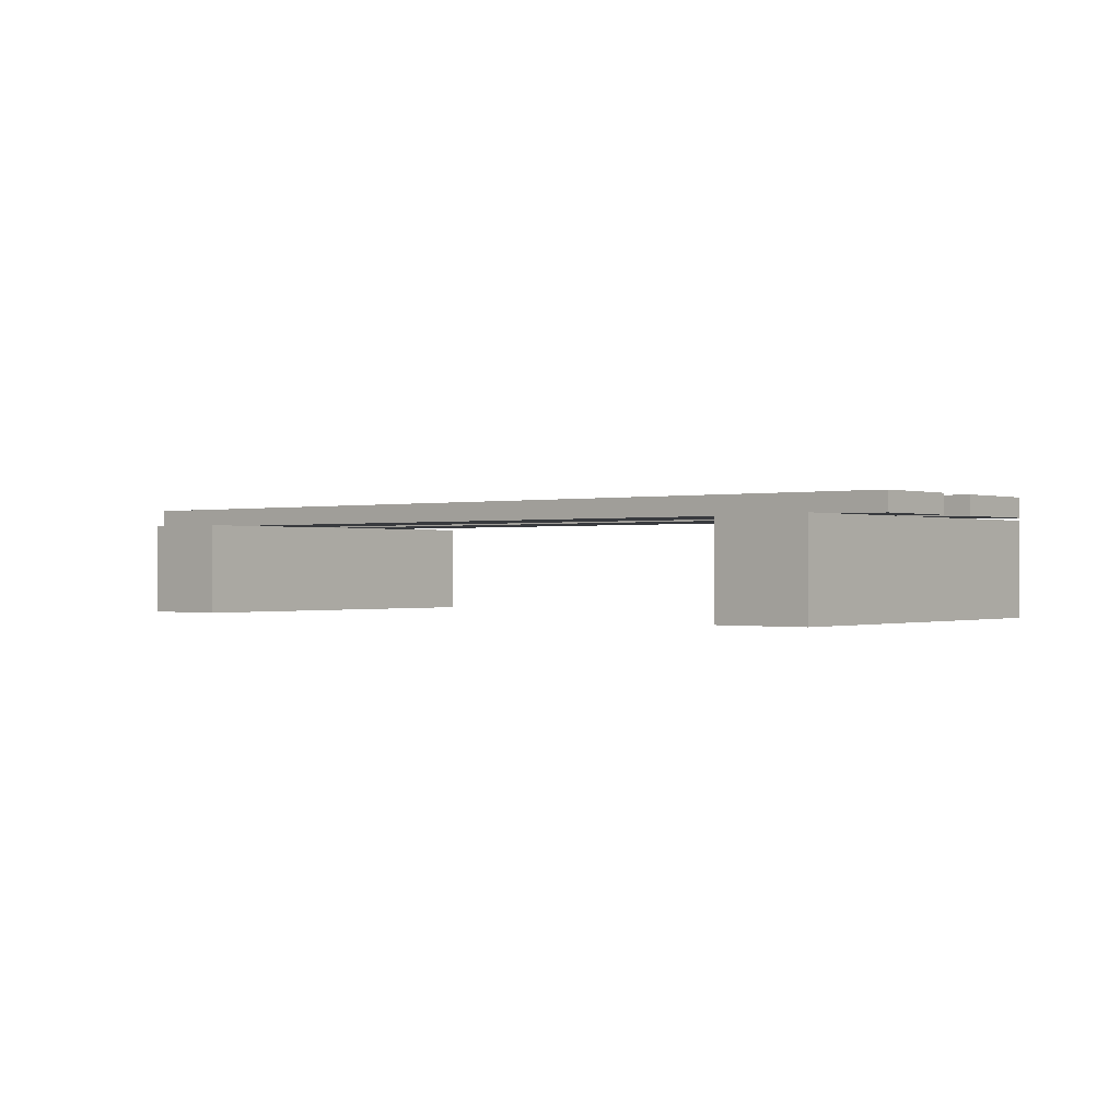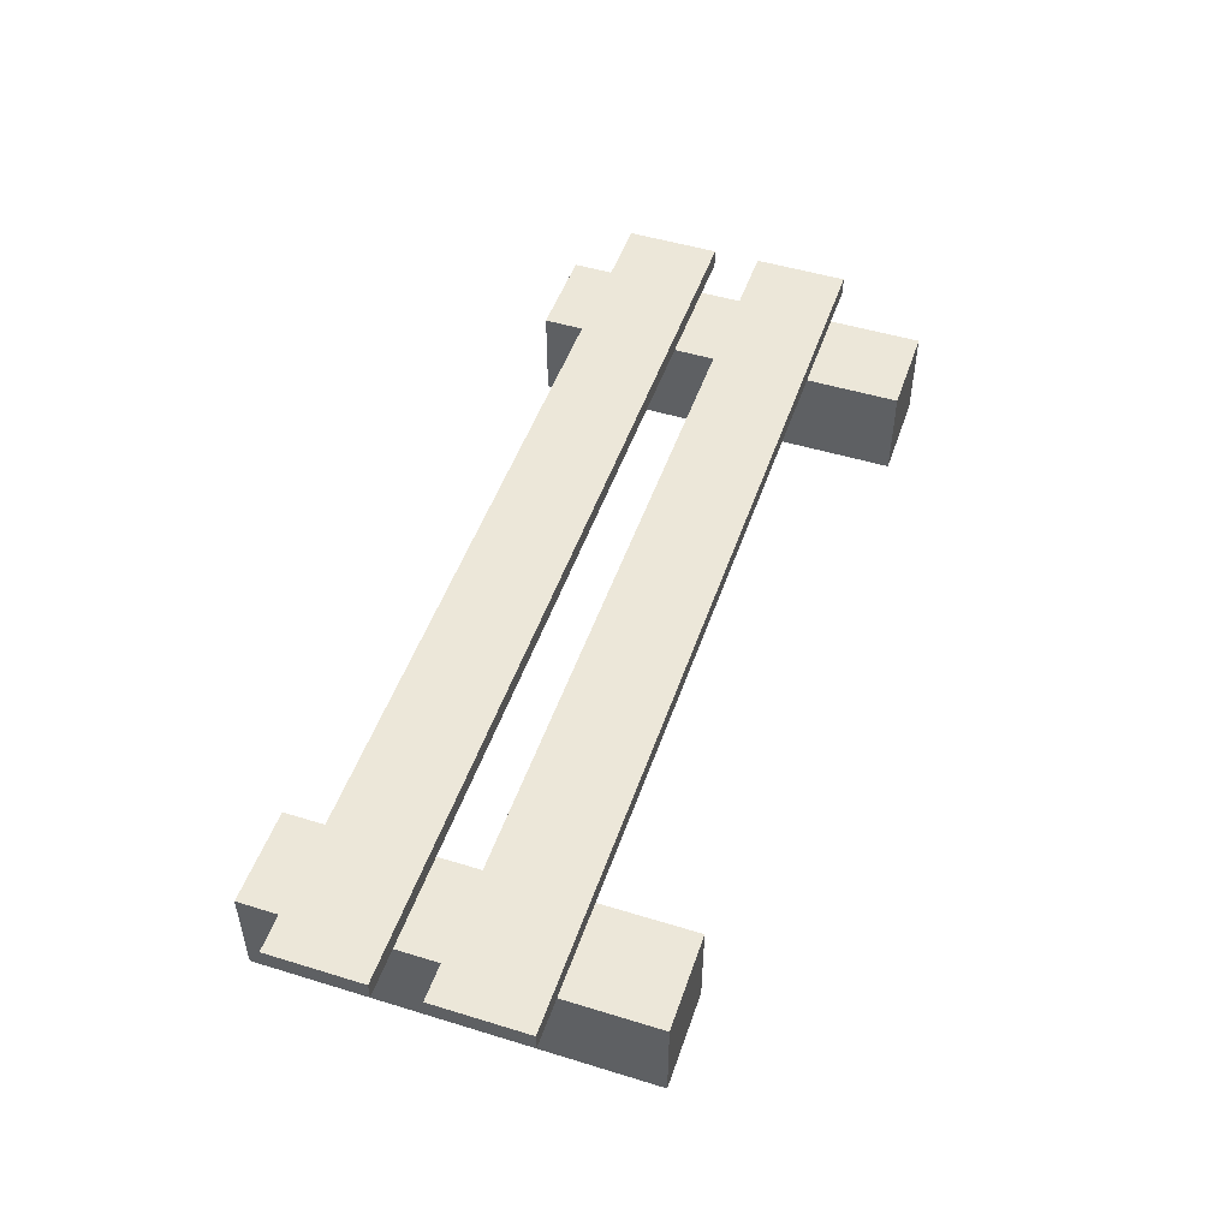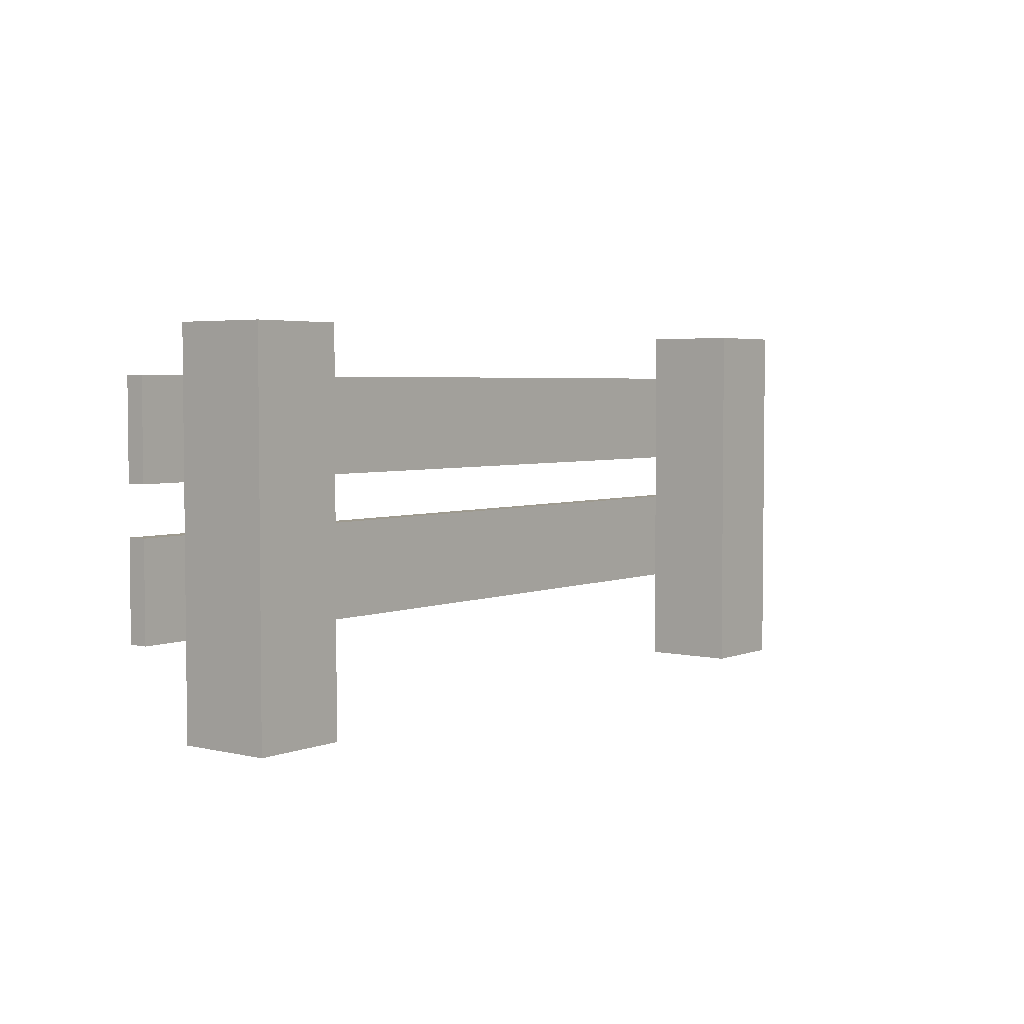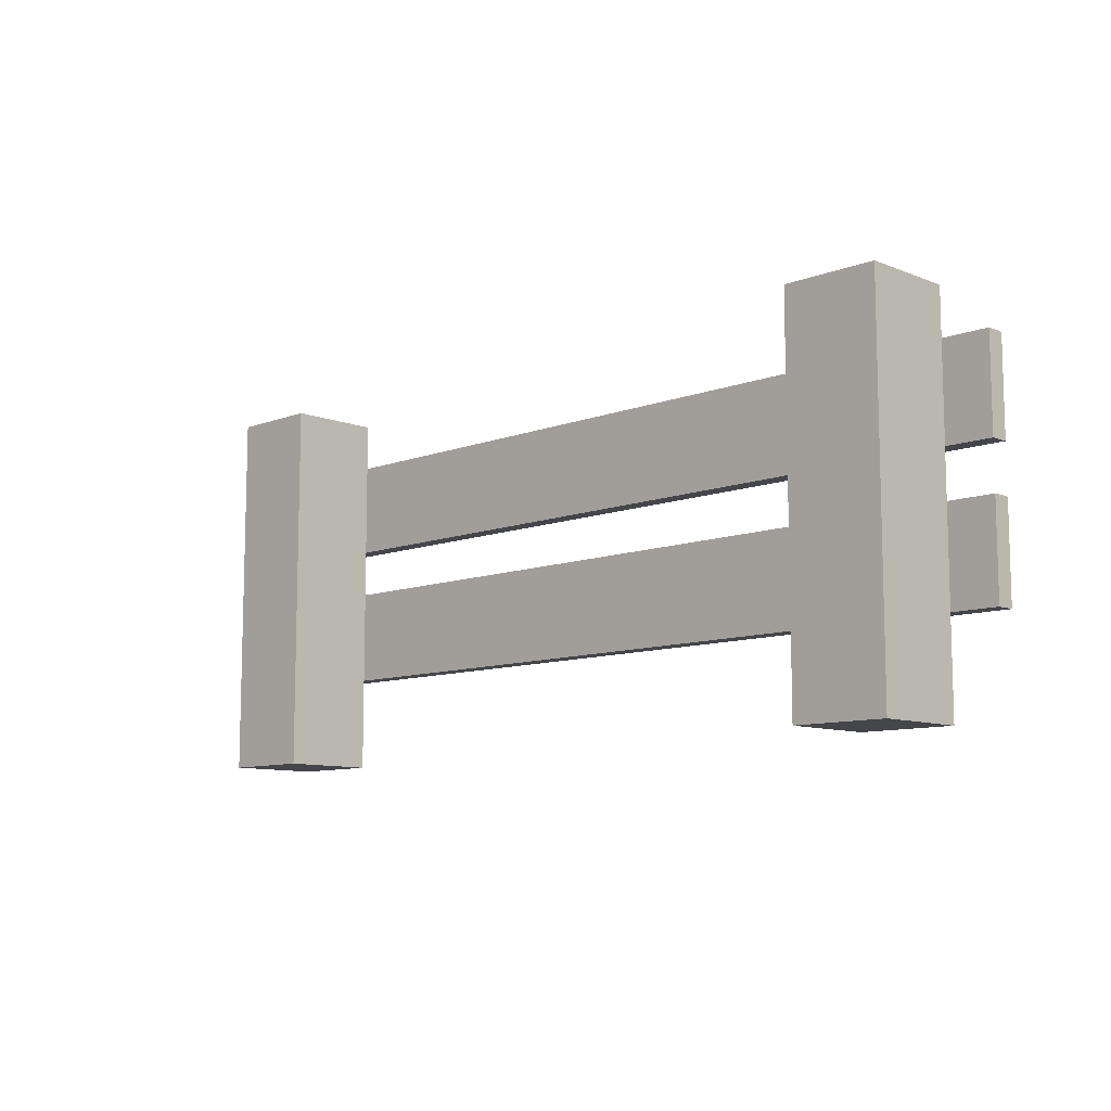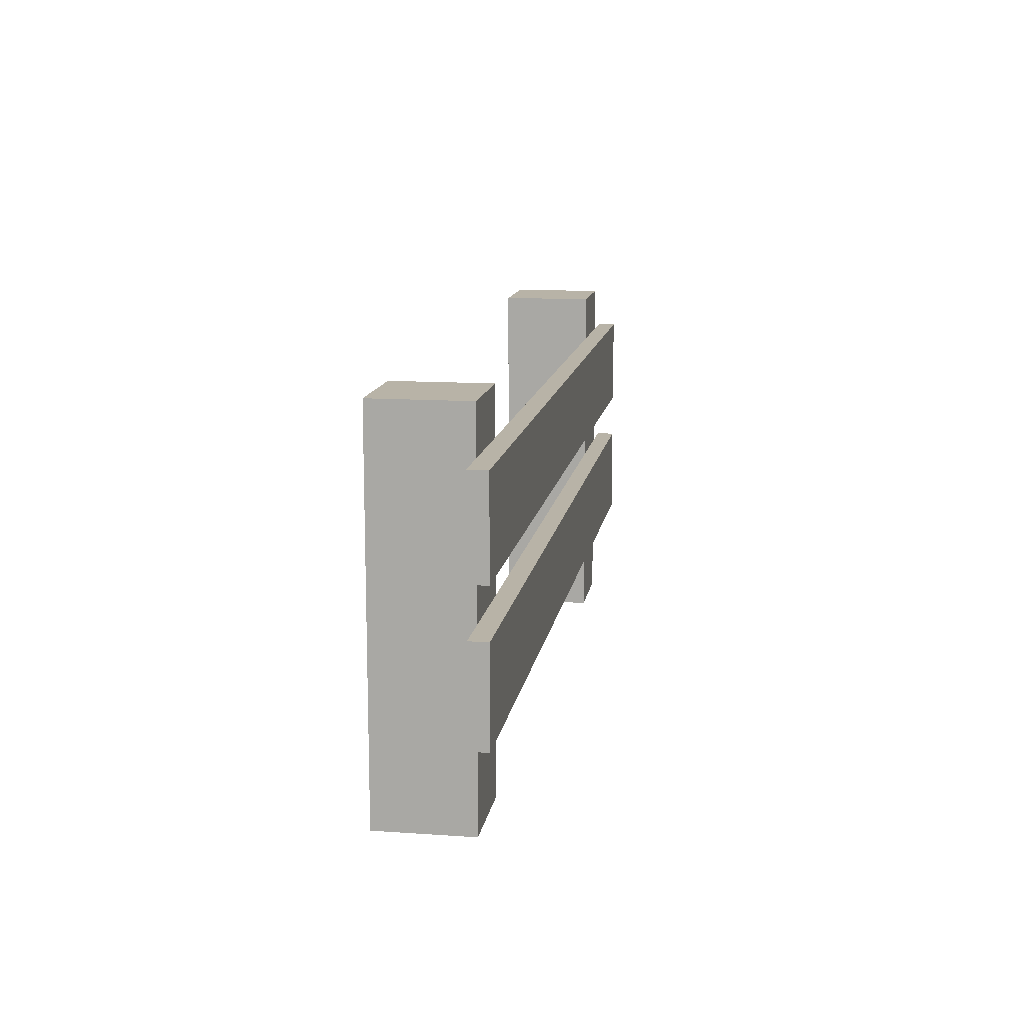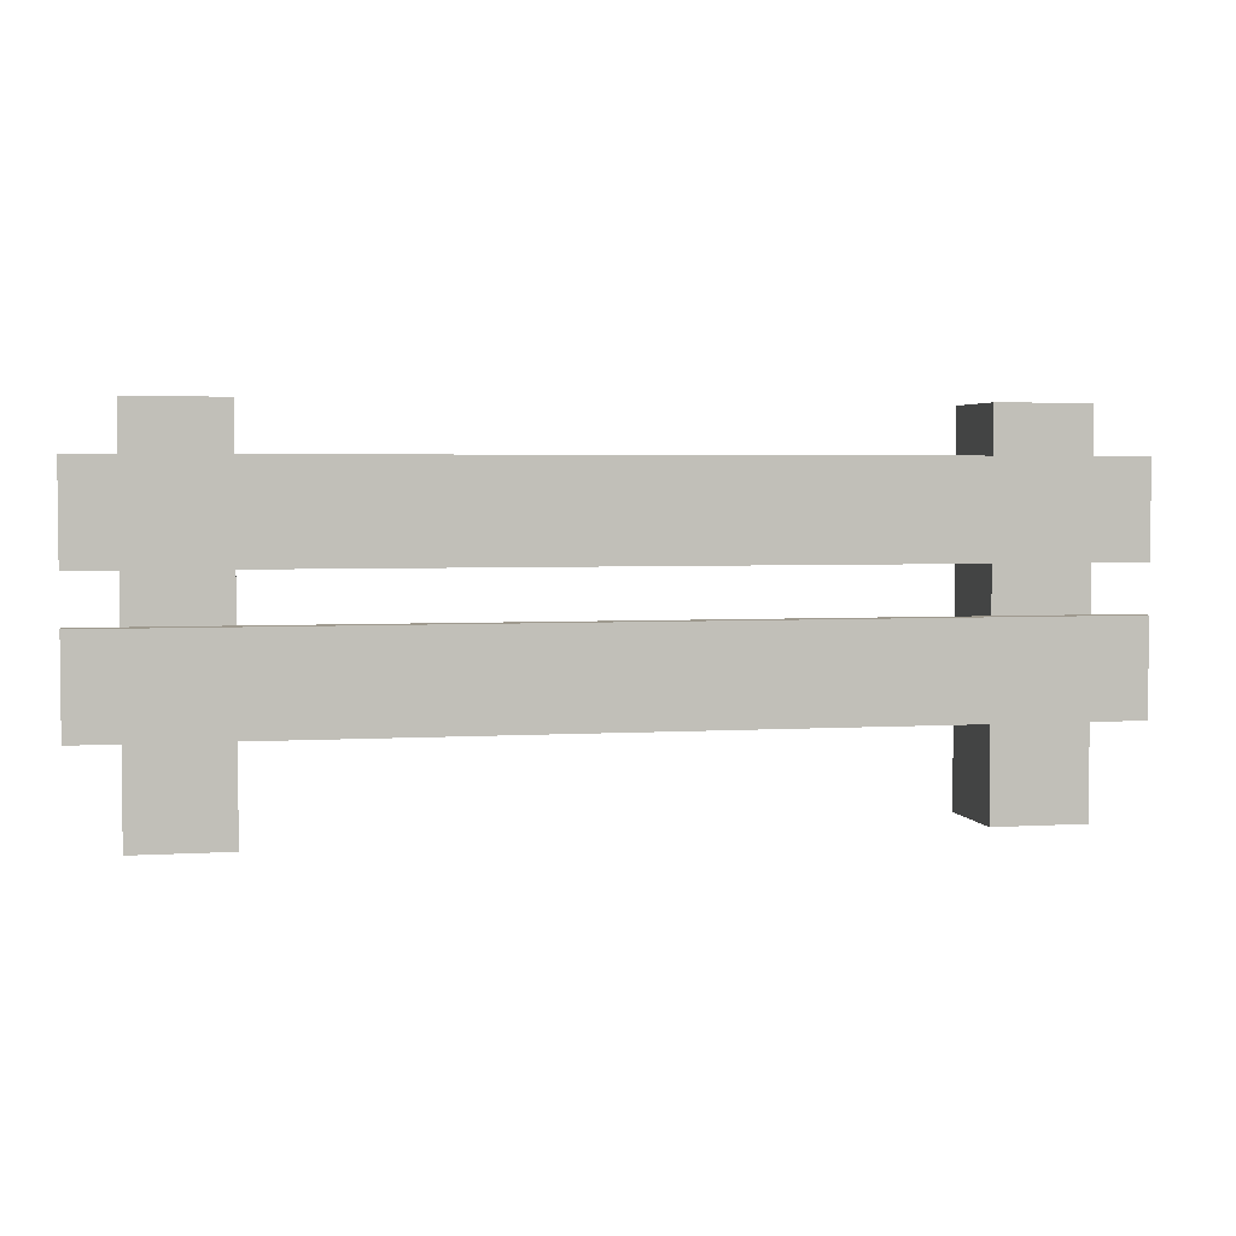
<metadata>
{"format":"obj","ext":"obj","renderer":"f3d","projection":"perspective","resolution":1024,"background":"white","views":[{"elev":-0.2,"azim":-139.9,"up":"+Z"},{"elev":49.7,"azim":-71.3,"up":"+Z"},{"elev":3.8,"azim":127.9,"up":"+Y"},{"elev":-9.7,"azim":-135.4,"up":"+Y"},{"elev":12.8,"azim":-81.0,"up":"+Y"},{"elev":3.5,"azim":-11.7,"up":"+Y"}]}
</metadata>
<code>
o fence
v -0.35 0.2 0.45
v 0.35 0.1 0.45
v -0.35 0.1 0.45
v 0.35 0.2 0.45
v 0.5 0.35 0.47
v -0.5 0.25 0.47
v 0.5 0.25 0.47
v -0.5 0.35 0.47
v 0.45 0.2 0.45
v 0.5 0.1 0.45
v 0.45 0.1 0.45
v 0.5 0.2 0.45
v 0.5 0.2 0.47
v 0.5 0.1 0.47
v 0.45 0.35 0.45
v 0.5 0.25 0.45
v 0.45 0.25 0.45
v 0.5 0.35 0.45
v 0.35 0.25 0.45
v -0.35 0.25 0.45
v -0.45 0.25 0.45
v -0.5 0.25 0.45
v 0.35 0.35 0.45
v -0.35 0.35 0.45
v -0.45 0.35 0.45
v -0.5 0.35 0.45
v -0.5 0.1 0.47
v -0.5 0.2 0.45
v -0.5 0.1 0.45
v -0.5 0.2 0.47
v -0.45 0.1 0.45
v -0.45 0.2 0.45
v 0.35 0.4 0.35
v 0.45 -0 0.35
v 0.35 -0 0.35
v 0.45 0.4 0.35
v -0.35 0.4 0.45
v -0.35 -0 0.35
v -0.35 0.4 0.35
v -0.35 -0 0.45
v 0.35 -0 0.45
v 0.45 -0 0.45
v 0.45 0.4 0.45
v -0.45 0.4 0.45
v 0.35 0.4 0.45
v -0.45 -0 0.45
v -0.45 0.4 0.35
v -0.45 -0 0.35
f 1 2 3
f 2 1 4
f 5 6 7
f 6 5 8
f 9 10 11
f 10 9 12
f 13 10 12
f 10 13 14
f 15 16 17
f 16 15 18
f 5 16 18
f 16 5 7
f 7 17 16
f 17 7 6
f 17 6 19
f 19 6 20
f 20 6 21
f 21 6 22
f 15 5 18
f 5 15 8
f 8 15 23
f 8 23 24
f 8 24 25
f 8 25 26
f 27 28 29
f 28 27 30
f 13 27 14
f 27 13 30
f 14 11 10
f 11 14 27
f 11 27 2
f 2 27 3
f 3 27 31
f 31 27 29
f 24 19 20
f 19 24 23
f 28 31 29
f 31 28 32
f 26 21 22
f 21 26 25
f 6 26 22
f 26 6 8
f 9 13 12
f 13 9 30
f 30 9 4
f 30 4 1
f 30 1 32
f 30 32 28
f 33 34 35
f 34 33 36
f 37 38 39
f 38 37 40
f 40 37 24
f 40 24 20
f 40 20 1
f 40 1 3
f 17 4 9
f 4 17 19
f 11 41 42
f 41 11 2
f 43 34 36
f 34 43 42
f 42 43 15
f 42 15 17
f 42 17 9
f 42 9 11
f 37 25 24
f 25 37 44
f 20 32 1
f 32 20 21
f 43 23 15
f 23 43 45
f 3 46 40
f 46 3 31
f 33 43 36
f 43 33 45
f 47 38 48
f 38 47 39
f 47 37 39
f 37 47 44
f 46 47 48
f 47 46 44
f 44 46 31
f 44 31 32
f 44 32 21
f 44 21 25
f 41 33 35
f 33 41 45
f 45 41 2
f 45 2 4
f 45 4 19
f 45 19 23
f 42 35 34
f 35 42 41
f 40 48 38
f 48 40 46

</code>
